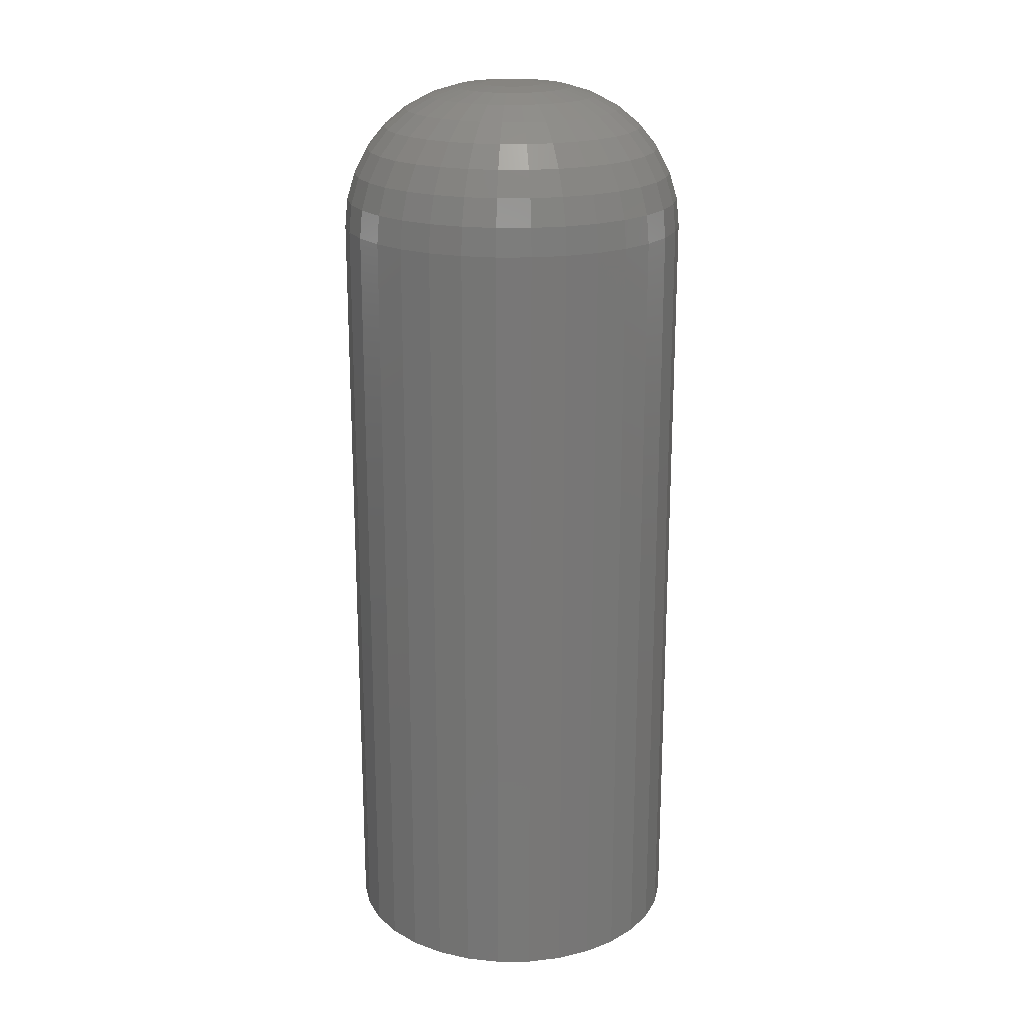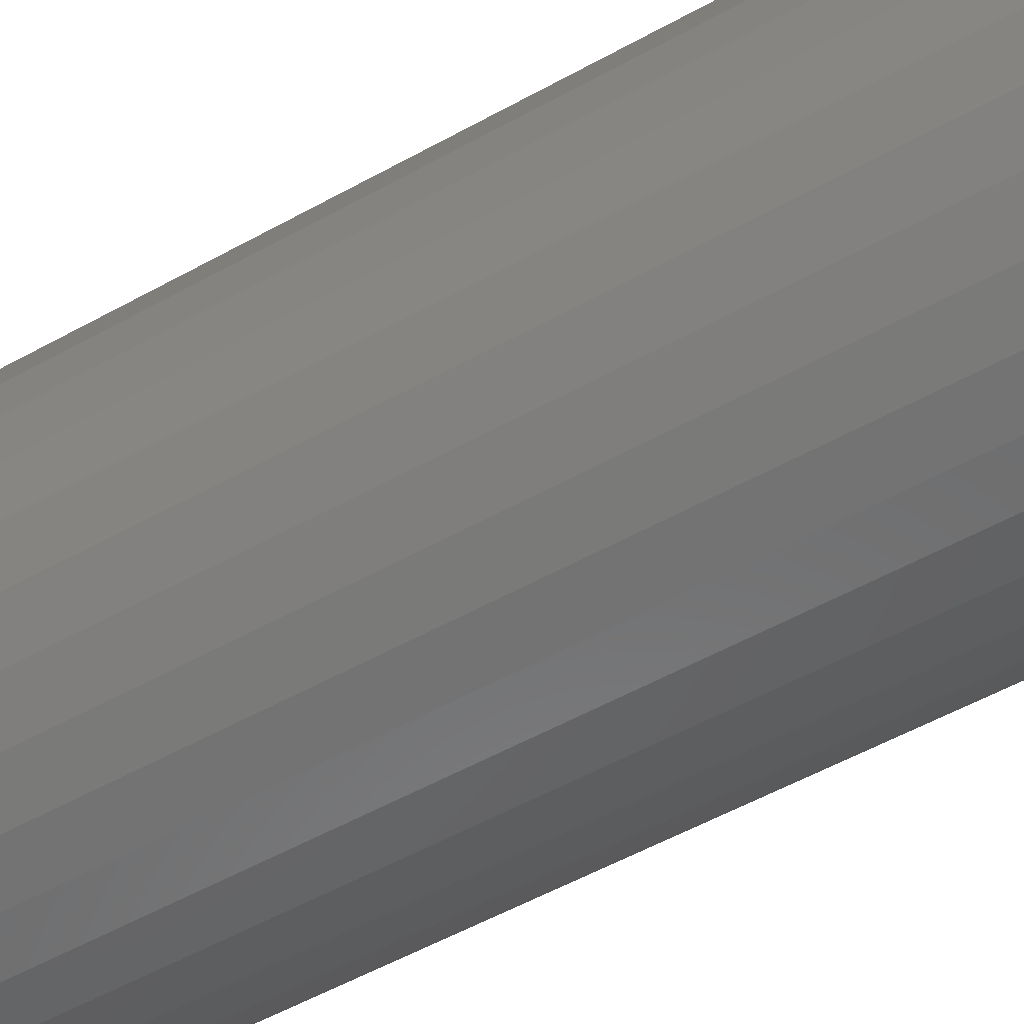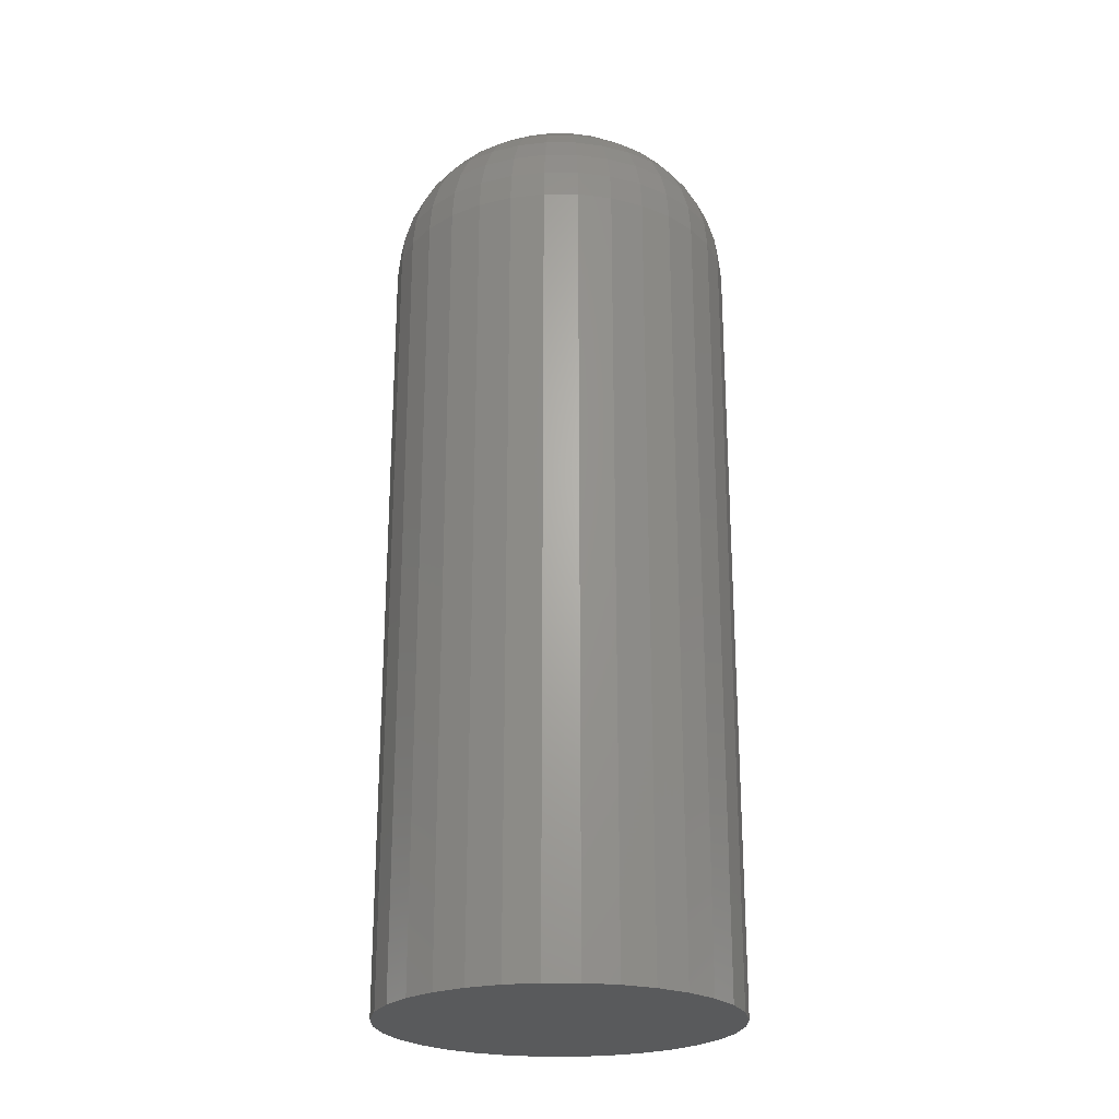
<metadata>
{"format":"stl","ext":"stl","renderer":"f3d","projection":"perspective","resolution":1024,"background":"white","views":[{"elev":20.0,"azim":-6.2,"up":"+Z"},{"elev":-52.8,"azim":121.1,"up":"+Y"},{"elev":-23.9,"azim":-51.1,"up":"+Z"}]}
</metadata>
<code>
# stl→obj: 320 verts, 636 faces
v -0.6435 -0.4179 0.5078
v -0.667 -0.4179 0.5078
v -0.6691 -0.4205 0.5078
v -0.6415 -0.4205 0.5078
v -0.6706 -0.4233 0.5078
v -0.6399 -0.4233 0.5078
v -0.6399 -0.436 0.5078
v -0.6691 -0.4389 0.5078
v -0.6415 -0.4389 0.5078
v -0.667 -0.4414 0.5078
v -0.6435 -0.4414 0.5078
v -0.6645 -0.4435 0.5078
v -0.646 -0.4435 0.5078
v -0.6616 -0.445 0.5078
v -0.6585 -0.446 0.5078
v -0.6489 -0.445 0.5078
v -0.6553 -0.4463 0.5078
v -0.652 -0.446 0.5078
v -0.646 -0.4159 0.5078
v -0.6489 -0.4143 0.5078
v -0.652 -0.4134 0.5078
v -0.6553 -0.4131 0.5078
v -0.6585 -0.4134 0.5078
v -0.6616 -0.4143 0.5078
v -0.6645 -0.4159 0.5078
v -0.639 -0.4264 0.5078
v -0.6716 -0.4264 0.5078
v -0.6387 -0.4297 0.5078
v -0.6719 -0.4297 0.5078
v -0.639 -0.4329 0.5078
v -0.6716 -0.4329 0.5078
v -0.6706 -0.436 0.5078
v -0.5605 -0.4297 0
v -0.5605 -0.4297 0.4297
v -0.5623 -0.4482 0
v -0.5623 -0.4482 0.4297
v -0.5677 -0.4659 0
v -0.5677 -0.4659 0.4297
v -0.5765 -0.4823 0
v -0.5765 -0.4823 0.4297
v -0.5883 -0.4967 0
v -0.5883 -0.4967 0.4297
v -0.6026 -0.5085 0
v -0.6026 -0.5085 0.4297
v -0.619 -0.5172 0
v -0.619 -0.5172 0.4297
v -0.6368 -0.5226 0
v -0.6368 -0.5226 0.4297
v -0.6553 -0.5244 0
v -0.6553 -0.5244 0.4297
v -0.6737 -0.5226 0
v -0.6737 -0.5226 0.4297
v -0.6915 -0.5172 0
v -0.6915 -0.5172 0.4297
v -0.7079 -0.5085 0
v -0.7079 -0.5085 0.4297
v -0.7223 -0.4967 0
v -0.7223 -0.4967 0.4297
v -0.734 -0.4823 0
v -0.734 -0.4823 0.4297
v -0.7428 -0.4659 0
v -0.7428 -0.4659 0.4297
v -0.7482 -0.4482 0
v -0.7482 -0.4482 0.4297
v -0.75 -0.4297 0
v -0.75 -0.4297 0.4297
v -0.7482 -0.4112 0
v -0.7482 -0.4112 0.4297
v -0.7428 -0.3934 0
v -0.7428 -0.3934 0.4297
v -0.734 -0.3771 0
v -0.734 -0.3771 0.4297
v -0.7223 -0.3627 0
v -0.7223 -0.3627 0.4297
v -0.7079 -0.3509 0
v -0.7079 -0.3509 0.4297
v -0.6915 -0.3422 0
v -0.6915 -0.3422 0.4297
v -0.6737 -0.3368 0
v -0.6737 -0.3368 0.4297
v -0.6553 -0.335 0
v -0.6553 -0.335 0.4297
v -0.6368 -0.3368 0
v -0.6368 -0.3368 0.4297
v -0.619 -0.3422 0
v -0.619 -0.3422 0.4297
v -0.6026 -0.3509 0
v -0.6026 -0.3509 0.4297
v -0.5883 -0.3627 0
v -0.5883 -0.3627 0.4297
v -0.5765 -0.3771 0
v -0.5765 -0.3771 0.4297
v -0.5677 -0.3934 0
v -0.5677 -0.3934 0.4297
v -0.5623 -0.4112 0
v -0.5623 -0.4112 0.4297
v -0.6871 -0.4297 0.5063
v -0.6865 -0.4235 0.5063
v -0.7018 -0.4297 0.5019
v -0.7009 -0.4206 0.5019
v -0.7153 -0.4297 0.4946
v -0.7141 -0.418 0.4946
v -0.7271 -0.4297 0.4849
v -0.7257 -0.4157 0.4849
v -0.7368 -0.4297 0.4731
v -0.7353 -0.4138 0.4731
v -0.7441 -0.4297 0.4596
v -0.7423 -0.4124 0.4596
v -0.7485 -0.4297 0.4449
v -0.7467 -0.4115 0.4449
v -0.624 -0.4235 0.5063
v -0.6234 -0.4297 0.5063
v -0.6096 -0.4206 0.5019
v -0.6088 -0.4297 0.5019
v -0.5964 -0.418 0.4946
v -0.5952 -0.4297 0.4946
v -0.5848 -0.4157 0.4849
v -0.5834 -0.4297 0.4849
v -0.5753 -0.4138 0.4731
v -0.5737 -0.4297 0.4731
v -0.5682 -0.4124 0.4596
v -0.5665 -0.4297 0.4596
v -0.5638 -0.4115 0.4449
v -0.562 -0.4297 0.4449
v -0.6258 -0.4175 0.5063
v -0.6123 -0.4119 0.5019
v -0.5998 -0.4067 0.4946
v -0.5889 -0.4022 0.4849
v -0.5799 -0.3985 0.4731
v -0.5732 -0.3957 0.4596
v -0.5691 -0.394 0.4449
v -0.6288 -0.412 0.5063
v -0.6166 -0.4038 0.5019
v -0.6054 -0.3963 0.4946
v -0.5955 -0.3898 0.4849
v -0.5874 -0.3844 0.4731
v -0.5814 -0.3804 0.4596
v -0.5777 -0.3779 0.4449
v -0.6327 -0.4072 0.5063
v -0.6224 -0.3968 0.5019
v -0.6128 -0.3872 0.4946
v -0.6045 -0.3789 0.4849
v -0.5976 -0.372 0.4731
v -0.5925 -0.3669 0.4596
v -0.5893 -0.3638 0.4449
v -0.6376 -0.4032 0.5063
v -0.6294 -0.391 0.5019
v -0.6219 -0.3798 0.4946
v -0.6153 -0.3699 0.4849
v -0.6099 -0.3619 0.4731
v -0.6059 -0.3559 0.4596
v -0.6035 -0.3522 0.4449
v -0.6431 -0.4003 0.5063
v -0.6375 -0.3867 0.5019
v -0.6323 -0.3742 0.4946
v -0.6278 -0.3633 0.4849
v -0.624 -0.3543 0.4731
v -0.6213 -0.3477 0.4596
v -0.6196 -0.3435 0.4449
v -0.649 -0.3984 0.5063
v -0.6462 -0.3841 0.5019
v -0.6436 -0.3708 0.4946
v -0.6412 -0.3592 0.4849
v -0.6393 -0.3497 0.4731
v -0.6379 -0.3426 0.4596
v -0.6371 -0.3382 0.4449
v -0.6553 -0.3978 0.5063
v -0.6553 -0.3832 0.5019
v -0.6553 -0.3697 0.4946
v -0.6553 -0.3578 0.4849
v -0.6553 -0.3481 0.4731
v -0.6553 -0.3409 0.4596
v -0.6553 -0.3365 0.4449
v -0.6615 -0.3984 0.5063
v -0.6643 -0.3841 0.5019
v -0.667 -0.3708 0.4946
v -0.6693 -0.3592 0.4849
v -0.6712 -0.3497 0.4731
v -0.6726 -0.3426 0.4596
v -0.6735 -0.3382 0.4449
v -0.6675 -0.4003 0.5063
v -0.6731 -0.3867 0.5019
v -0.6782 -0.3742 0.4946
v -0.6828 -0.3633 0.4849
v -0.6865 -0.3543 0.4731
v -0.6892 -0.3477 0.4596
v -0.6909 -0.3435 0.4449
v -0.673 -0.4032 0.5063
v -0.6811 -0.391 0.5019
v -0.6886 -0.3798 0.4946
v -0.6952 -0.3699 0.4849
v -0.7006 -0.3619 0.4731
v -0.7046 -0.3559 0.4596
v -0.7071 -0.3522 0.4449
v -0.6778 -0.4072 0.5063
v -0.6882 -0.3968 0.5019
v -0.6977 -0.3872 0.4946
v -0.7061 -0.3789 0.4849
v -0.7129 -0.372 0.4731
v -0.718 -0.3669 0.4596
v -0.7212 -0.3638 0.4449
v -0.6817 -0.412 0.5063
v -0.6939 -0.4038 0.5019
v -0.7052 -0.3963 0.4946
v -0.715 -0.3898 0.4849
v -0.7231 -0.3844 0.4731
v -0.7291 -0.3804 0.4596
v -0.7328 -0.3779 0.4449
v -0.6847 -0.4175 0.5063
v -0.6982 -0.4119 0.5019
v -0.7107 -0.4067 0.4946
v -0.7216 -0.4022 0.4849
v -0.7306 -0.3985 0.4731
v -0.7373 -0.3957 0.4596
v -0.7414 -0.394 0.4449
v -0.624 -0.4359 0.5063
v -0.6096 -0.4388 0.5019
v -0.5964 -0.4414 0.4946
v -0.5848 -0.4437 0.4849
v -0.5753 -0.4456 0.4731
v -0.5682 -0.447 0.4596
v -0.5638 -0.4479 0.4449
v -0.6865 -0.4359 0.5063
v -0.7009 -0.4388 0.5019
v -0.7141 -0.4414 0.4946
v -0.7257 -0.4437 0.4849
v -0.7353 -0.4456 0.4731
v -0.7423 -0.447 0.4596
v -0.7467 -0.4479 0.4449
v -0.6847 -0.4419 0.5063
v -0.6982 -0.4475 0.5019
v -0.7107 -0.4527 0.4946
v -0.7216 -0.4572 0.4849
v -0.7306 -0.4609 0.4731
v -0.7373 -0.4637 0.4596
v -0.7414 -0.4654 0.4449
v -0.6817 -0.4474 0.5063
v -0.6939 -0.4555 0.5019
v -0.7052 -0.463 0.4946
v -0.715 -0.4696 0.4849
v -0.7231 -0.475 0.4731
v -0.7291 -0.479 0.4596
v -0.7328 -0.4815 0.4449
v -0.6778 -0.4522 0.5063
v -0.6882 -0.4626 0.5019
v -0.6977 -0.4721 0.4946
v -0.7061 -0.4805 0.4849
v -0.7129 -0.4874 0.4731
v -0.718 -0.4925 0.4596
v -0.7212 -0.4956 0.4449
v -0.673 -0.4562 0.5063
v -0.6811 -0.4684 0.5019
v -0.6886 -0.4796 0.4946
v -0.6952 -0.4894 0.4849
v -0.7006 -0.4975 0.4731
v -0.7046 -0.5035 0.4596
v -0.7071 -0.5072 0.4449
v -0.6675 -0.4591 0.5063
v -0.6731 -0.4727 0.5019
v -0.6782 -0.4851 0.4946
v -0.6828 -0.4961 0.4849
v -0.6865 -0.505 0.4731
v -0.6892 -0.5117 0.4596
v -0.6909 -0.5158 0.4449
v -0.6615 -0.4609 0.5063
v -0.6643 -0.4753 0.5019
v -0.667 -0.4886 0.4946
v -0.6693 -0.5002 0.4849
v -0.6712 -0.5097 0.4731
v -0.6726 -0.5168 0.4596
v -0.6735 -0.5211 0.4449
v -0.6553 -0.4615 0.5063
v -0.6553 -0.4762 0.5019
v -0.6553 -0.4897 0.4946
v -0.6553 -0.5015 0.4849
v -0.6553 -0.5113 0.4731
v -0.6553 -0.5185 0.4596
v -0.6553 -0.5229 0.4449
v -0.649 -0.4609 0.5063
v -0.6462 -0.4753 0.5019
v -0.6436 -0.4886 0.4946
v -0.6412 -0.5002 0.4849
v -0.6393 -0.5097 0.4731
v -0.6379 -0.5168 0.4596
v -0.6371 -0.5211 0.4449
v -0.6431 -0.4591 0.5063
v -0.6375 -0.4727 0.5019
v -0.6323 -0.4851 0.4946
v -0.6278 -0.4961 0.4849
v -0.624 -0.505 0.4731
v -0.6213 -0.5117 0.4596
v -0.6196 -0.5158 0.4449
v -0.6376 -0.4562 0.5063
v -0.6294 -0.4684 0.5019
v -0.6219 -0.4796 0.4946
v -0.6153 -0.4894 0.4849
v -0.6099 -0.4975 0.4731
v -0.6059 -0.5035 0.4596
v -0.6035 -0.5072 0.4449
v -0.6327 -0.4522 0.5063
v -0.6224 -0.4626 0.5019
v -0.6128 -0.4721 0.4946
v -0.6045 -0.4805 0.4849
v -0.5976 -0.4874 0.4731
v -0.5925 -0.4925 0.4596
v -0.5893 -0.4956 0.4449
v -0.6288 -0.4474 0.5063
v -0.6166 -0.4555 0.5019
v -0.6054 -0.463 0.4946
v -0.5955 -0.4696 0.4849
v -0.5874 -0.475 0.4731
v -0.5814 -0.479 0.4596
v -0.5777 -0.4815 0.4449
v -0.6258 -0.4419 0.5063
v -0.6123 -0.4475 0.5019
v -0.5998 -0.4527 0.4946
v -0.5889 -0.4572 0.4849
v -0.5799 -0.4609 0.4731
v -0.5732 -0.4637 0.4596
v -0.5691 -0.4654 0.4449
f 1 2 3
f 1 3 4
f 4 3 5
f 4 5 6
f 7 8 9
f 9 8 10
f 9 10 11
f 11 10 12
f 11 12 13
f 13 12 14
f 13 14 15
f 13 15 16
f 15 17 16
f 16 17 18
f 19 20 21
f 19 21 22
f 19 22 23
f 19 23 24
f 19 24 25
f 19 25 2
f 19 2 1
f 6 5 26
f 26 5 27
f 26 27 28
f 28 27 29
f 28 29 30
f 30 29 31
f 30 31 7
f 7 31 32
f 7 32 8
f 33 34 35
f 35 34 36
f 35 36 37
f 37 36 38
f 37 38 39
f 39 38 40
f 39 40 41
f 41 40 42
f 41 42 43
f 43 42 44
f 43 44 45
f 45 44 46
f 45 46 47
f 47 46 48
f 47 48 49
f 49 48 50
f 49 50 51
f 51 50 52
f 51 52 53
f 53 52 54
f 53 54 55
f 55 54 56
f 55 56 57
f 57 56 58
f 57 58 59
f 59 58 60
f 59 60 61
f 61 60 62
f 61 62 63
f 63 62 64
f 63 64 65
f 65 64 66
f 65 66 67
f 67 66 68
f 67 68 69
f 69 68 70
f 69 70 71
f 71 70 72
f 71 72 73
f 73 72 74
f 73 74 75
f 75 74 76
f 75 76 77
f 77 76 78
f 77 78 79
f 79 78 80
f 79 80 81
f 81 80 82
f 81 82 83
f 83 82 84
f 83 84 85
f 85 84 86
f 85 86 87
f 87 86 88
f 87 88 89
f 89 88 90
f 89 90 91
f 91 90 92
f 91 92 93
f 93 92 94
f 93 94 95
f 95 94 96
f 95 96 33
f 33 96 34
f 29 27 97
f 97 27 98
f 97 98 99
f 99 98 100
f 99 100 101
f 101 100 102
f 101 102 103
f 103 102 104
f 103 104 105
f 105 104 106
f 105 106 107
f 107 106 108
f 107 108 109
f 109 108 110
f 109 110 66
f 66 110 68
f 26 28 111
f 111 28 112
f 111 112 113
f 113 112 114
f 113 114 115
f 115 114 116
f 115 116 117
f 117 116 118
f 117 118 119
f 119 118 120
f 119 120 121
f 121 120 122
f 121 122 123
f 123 122 124
f 123 124 96
f 96 124 34
f 6 26 125
f 125 26 111
f 125 111 126
f 126 111 113
f 126 113 127
f 127 113 115
f 127 115 128
f 128 115 117
f 128 117 129
f 129 117 119
f 129 119 130
f 130 119 121
f 130 121 131
f 131 121 123
f 131 123 94
f 94 123 96
f 4 6 132
f 132 6 125
f 132 125 133
f 133 125 126
f 133 126 134
f 134 126 127
f 134 127 135
f 135 127 128
f 135 128 136
f 136 128 129
f 136 129 137
f 137 129 130
f 137 130 138
f 138 130 131
f 138 131 92
f 92 131 94
f 1 4 139
f 139 4 132
f 139 132 140
f 140 132 133
f 140 133 141
f 141 133 134
f 141 134 142
f 142 134 135
f 142 135 143
f 143 135 136
f 143 136 144
f 144 136 137
f 144 137 145
f 145 137 138
f 145 138 90
f 90 138 92
f 19 1 146
f 146 1 139
f 146 139 147
f 147 139 140
f 147 140 148
f 148 140 141
f 148 141 149
f 149 141 142
f 149 142 150
f 150 142 143
f 150 143 151
f 151 143 144
f 151 144 152
f 152 144 145
f 152 145 88
f 88 145 90
f 20 19 153
f 153 19 146
f 153 146 154
f 154 146 147
f 154 147 155
f 155 147 148
f 155 148 156
f 156 148 149
f 156 149 157
f 157 149 150
f 157 150 158
f 158 150 151
f 158 151 159
f 159 151 152
f 159 152 86
f 86 152 88
f 21 20 160
f 160 20 153
f 160 153 161
f 161 153 154
f 161 154 162
f 162 154 155
f 162 155 163
f 163 155 156
f 163 156 164
f 164 156 157
f 164 157 165
f 165 157 158
f 165 158 166
f 166 158 159
f 166 159 84
f 84 159 86
f 22 21 167
f 167 21 160
f 167 160 168
f 168 160 161
f 168 161 169
f 169 161 162
f 169 162 170
f 170 162 163
f 170 163 171
f 171 163 164
f 171 164 172
f 172 164 165
f 172 165 173
f 173 165 166
f 173 166 82
f 82 166 84
f 23 22 174
f 174 22 167
f 174 167 175
f 175 167 168
f 175 168 176
f 176 168 169
f 176 169 177
f 177 169 170
f 177 170 178
f 178 170 171
f 178 171 179
f 179 171 172
f 179 172 180
f 180 172 173
f 180 173 80
f 80 173 82
f 24 23 181
f 181 23 174
f 181 174 182
f 182 174 175
f 182 175 183
f 183 175 176
f 183 176 184
f 184 176 177
f 184 177 185
f 185 177 178
f 185 178 186
f 186 178 179
f 186 179 187
f 187 179 180
f 187 180 78
f 78 180 80
f 25 24 188
f 188 24 181
f 188 181 189
f 189 181 182
f 189 182 190
f 190 182 183
f 190 183 191
f 191 183 184
f 191 184 192
f 192 184 185
f 192 185 193
f 193 185 186
f 193 186 194
f 194 186 187
f 194 187 76
f 76 187 78
f 2 25 195
f 195 25 188
f 195 188 196
f 196 188 189
f 196 189 197
f 197 189 190
f 197 190 198
f 198 190 191
f 198 191 199
f 199 191 192
f 199 192 200
f 200 192 193
f 200 193 201
f 201 193 194
f 201 194 74
f 74 194 76
f 3 2 202
f 202 2 195
f 202 195 203
f 203 195 196
f 203 196 204
f 204 196 197
f 204 197 205
f 205 197 198
f 205 198 206
f 206 198 199
f 206 199 207
f 207 199 200
f 207 200 208
f 208 200 201
f 208 201 72
f 72 201 74
f 5 3 209
f 209 3 202
f 209 202 210
f 210 202 203
f 210 203 211
f 211 203 204
f 211 204 212
f 212 204 205
f 212 205 213
f 213 205 206
f 213 206 214
f 214 206 207
f 214 207 215
f 215 207 208
f 215 208 70
f 70 208 72
f 27 5 98
f 98 5 209
f 98 209 100
f 100 209 210
f 100 210 102
f 102 210 211
f 102 211 104
f 104 211 212
f 104 212 106
f 106 212 213
f 106 213 108
f 108 213 214
f 108 214 110
f 110 214 215
f 110 215 68
f 68 215 70
f 28 30 112
f 112 30 216
f 112 216 114
f 114 216 217
f 114 217 116
f 116 217 218
f 116 218 118
f 118 218 219
f 118 219 120
f 120 219 220
f 120 220 122
f 122 220 221
f 122 221 124
f 124 221 222
f 124 222 34
f 34 222 36
f 31 29 223
f 223 29 97
f 223 97 224
f 224 97 99
f 224 99 225
f 225 99 101
f 225 101 226
f 226 101 103
f 226 103 227
f 227 103 105
f 227 105 228
f 228 105 107
f 228 107 229
f 229 107 109
f 229 109 64
f 64 109 66
f 32 31 230
f 230 31 223
f 230 223 231
f 231 223 224
f 231 224 232
f 232 224 225
f 232 225 233
f 233 225 226
f 233 226 234
f 234 226 227
f 234 227 235
f 235 227 228
f 235 228 236
f 236 228 229
f 236 229 62
f 62 229 64
f 8 32 237
f 237 32 230
f 237 230 238
f 238 230 231
f 238 231 239
f 239 231 232
f 239 232 240
f 240 232 233
f 240 233 241
f 241 233 234
f 241 234 242
f 242 234 235
f 242 235 243
f 243 235 236
f 243 236 60
f 60 236 62
f 10 8 244
f 244 8 237
f 244 237 245
f 245 237 238
f 245 238 246
f 246 238 239
f 246 239 247
f 247 239 240
f 247 240 248
f 248 240 241
f 248 241 249
f 249 241 242
f 249 242 250
f 250 242 243
f 250 243 58
f 58 243 60
f 12 10 251
f 251 10 244
f 251 244 252
f 252 244 245
f 252 245 253
f 253 245 246
f 253 246 254
f 254 246 247
f 254 247 255
f 255 247 248
f 255 248 256
f 256 248 249
f 256 249 257
f 257 249 250
f 257 250 56
f 56 250 58
f 14 12 258
f 258 12 251
f 258 251 259
f 259 251 252
f 259 252 260
f 260 252 253
f 260 253 261
f 261 253 254
f 261 254 262
f 262 254 255
f 262 255 263
f 263 255 256
f 263 256 264
f 264 256 257
f 264 257 54
f 54 257 56
f 15 14 265
f 265 14 258
f 265 258 266
f 266 258 259
f 266 259 267
f 267 259 260
f 267 260 268
f 268 260 261
f 268 261 269
f 269 261 262
f 269 262 270
f 270 262 263
f 270 263 271
f 271 263 264
f 271 264 52
f 52 264 54
f 17 15 272
f 272 15 265
f 272 265 273
f 273 265 266
f 273 266 274
f 274 266 267
f 274 267 275
f 275 267 268
f 275 268 276
f 276 268 269
f 276 269 277
f 277 269 270
f 277 270 278
f 278 270 271
f 278 271 50
f 50 271 52
f 18 17 279
f 279 17 272
f 279 272 280
f 280 272 273
f 280 273 281
f 281 273 274
f 281 274 282
f 282 274 275
f 282 275 283
f 283 275 276
f 283 276 284
f 284 276 277
f 284 277 285
f 285 277 278
f 285 278 48
f 48 278 50
f 16 18 286
f 286 18 279
f 286 279 287
f 287 279 280
f 287 280 288
f 288 280 281
f 288 281 289
f 289 281 282
f 289 282 290
f 290 282 283
f 290 283 291
f 291 283 284
f 291 284 292
f 292 284 285
f 292 285 46
f 46 285 48
f 13 16 293
f 293 16 286
f 293 286 294
f 294 286 287
f 294 287 295
f 295 287 288
f 295 288 296
f 296 288 289
f 296 289 297
f 297 289 290
f 297 290 298
f 298 290 291
f 298 291 299
f 299 291 292
f 299 292 44
f 44 292 46
f 11 13 300
f 300 13 293
f 300 293 301
f 301 293 294
f 301 294 302
f 302 294 295
f 302 295 303
f 303 295 296
f 303 296 304
f 304 296 297
f 304 297 305
f 305 297 298
f 305 298 306
f 306 298 299
f 306 299 42
f 42 299 44
f 9 11 307
f 307 11 300
f 307 300 308
f 308 300 301
f 308 301 309
f 309 301 302
f 309 302 310
f 310 302 303
f 310 303 311
f 311 303 304
f 311 304 312
f 312 304 305
f 312 305 313
f 313 305 306
f 313 306 40
f 40 306 42
f 7 9 314
f 314 9 307
f 314 307 315
f 315 307 308
f 315 308 316
f 316 308 309
f 316 309 317
f 317 309 310
f 317 310 318
f 318 310 311
f 318 311 319
f 319 311 312
f 319 312 320
f 320 312 313
f 320 313 38
f 38 313 40
f 30 7 216
f 216 7 314
f 216 314 217
f 217 314 315
f 217 315 218
f 218 315 316
f 218 316 219
f 219 316 317
f 219 317 220
f 220 317 318
f 220 318 221
f 221 318 319
f 221 319 222
f 222 319 320
f 222 320 36
f 36 320 38
f 81 83 79
f 77 79 83
f 85 77 83
f 75 77 85
f 87 75 85
f 45 53 43
f 51 53 45
f 47 51 45
f 49 51 47
f 53 55 43
f 43 55 57
f 43 57 41
f 41 57 59
f 41 59 39
f 39 59 61
f 39 61 37
f 37 61 63
f 37 63 35
f 35 63 65
f 35 65 33
f 33 65 67
f 33 67 95
f 95 67 69
f 95 69 93
f 93 69 71
f 93 71 91
f 91 71 73
f 91 73 89
f 89 73 75
f 89 75 87

</code>
